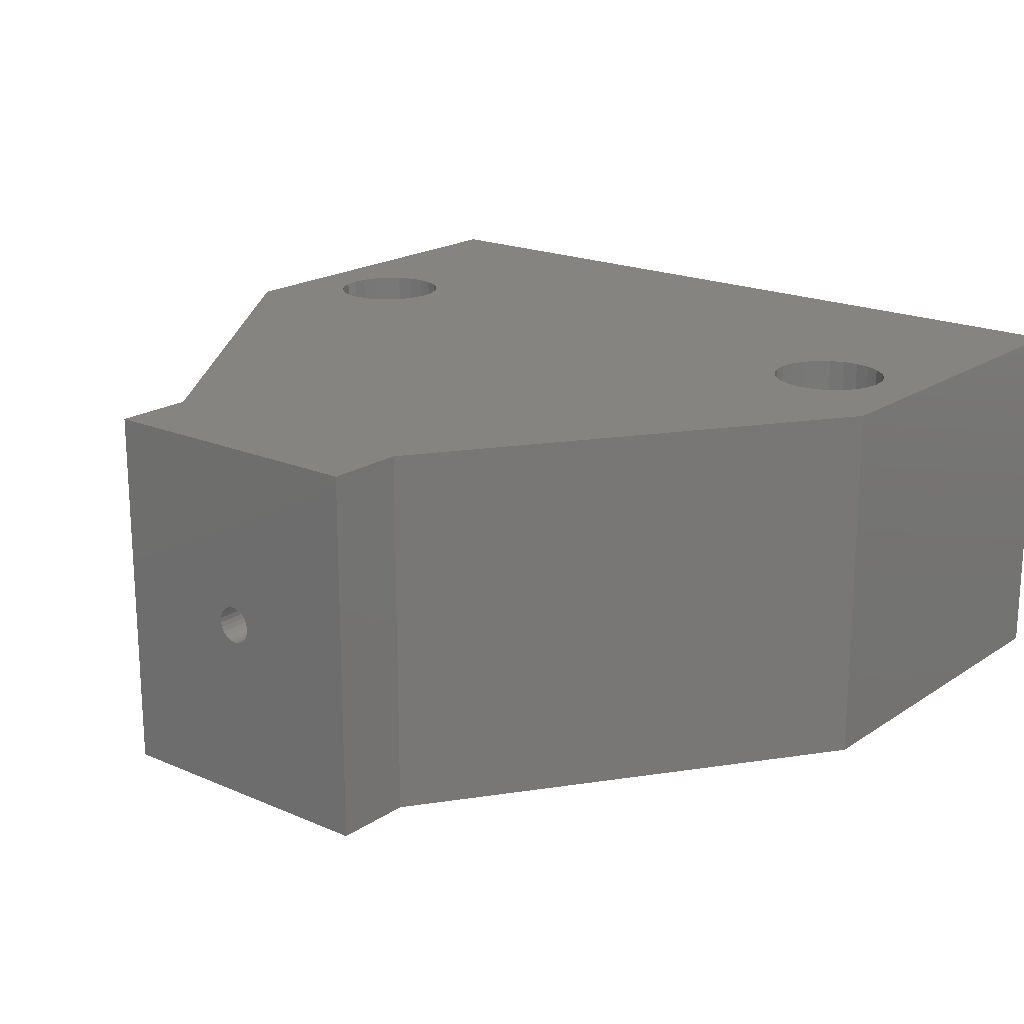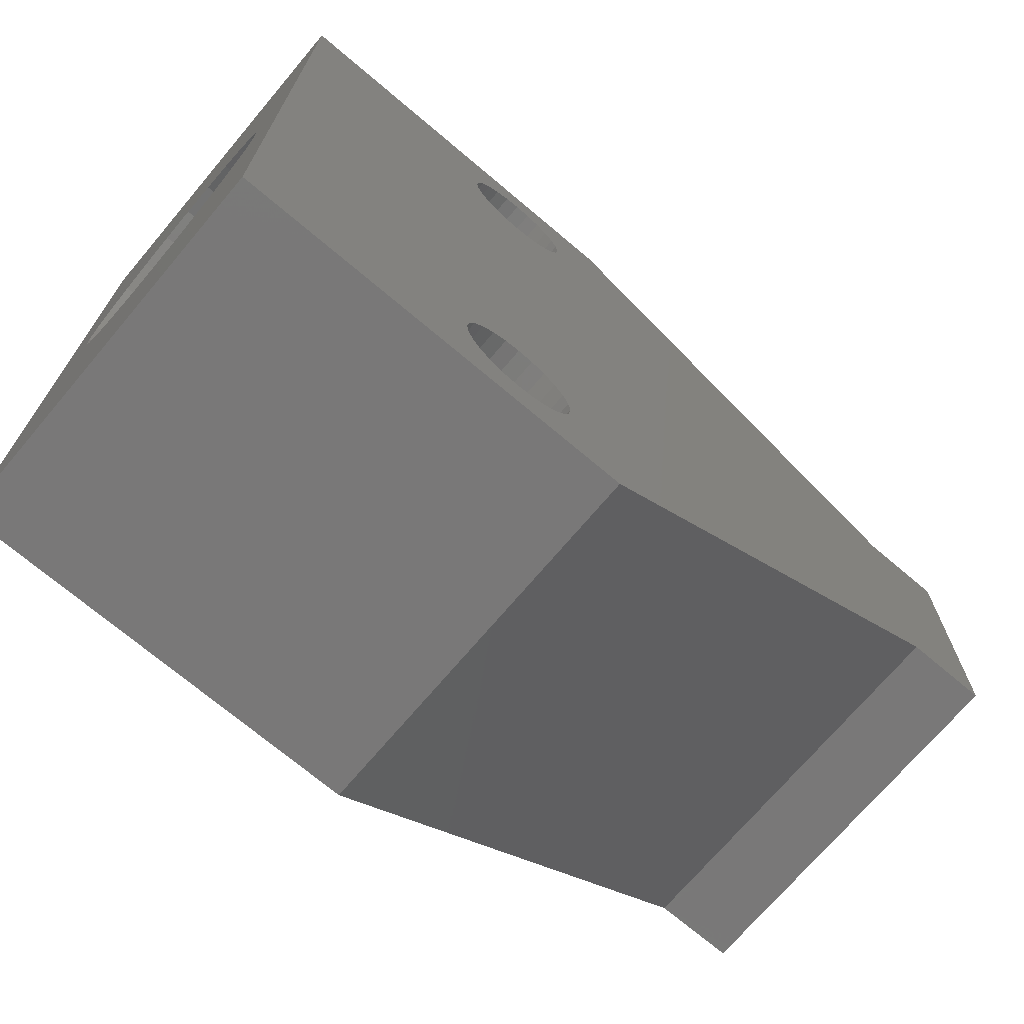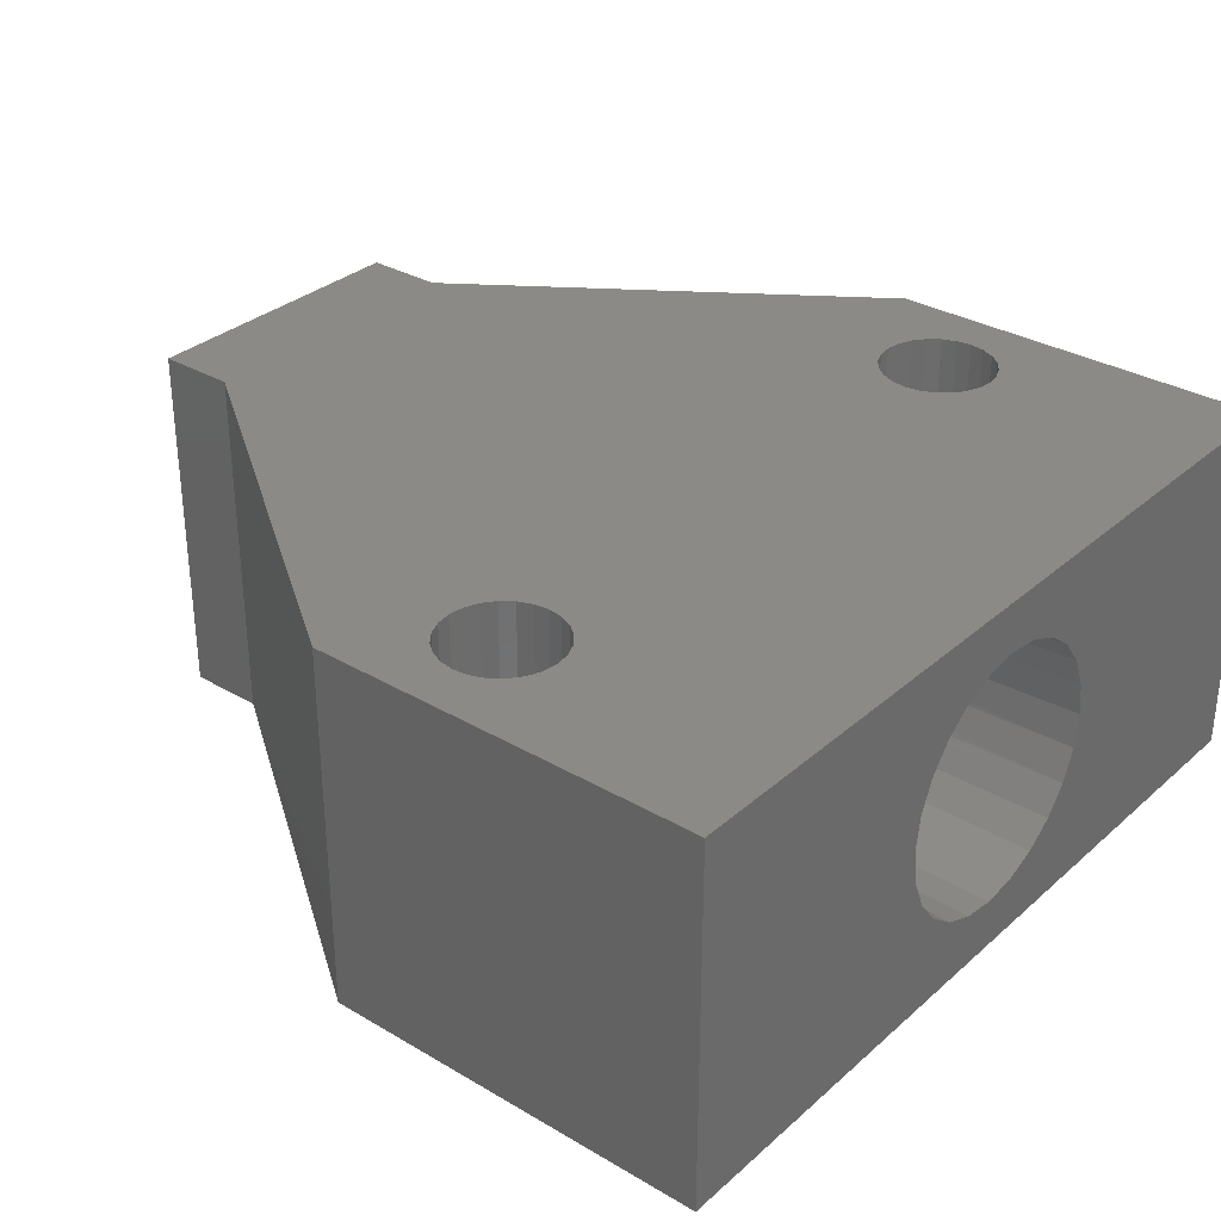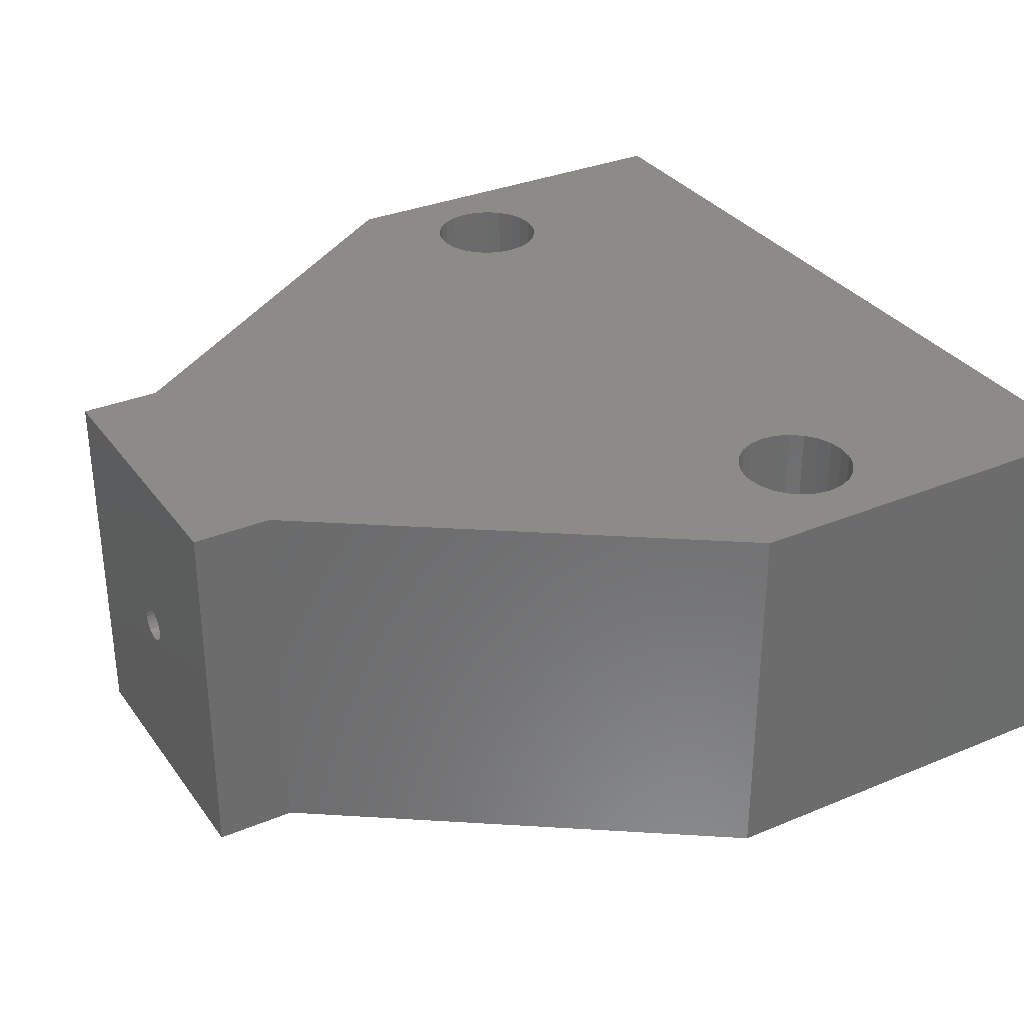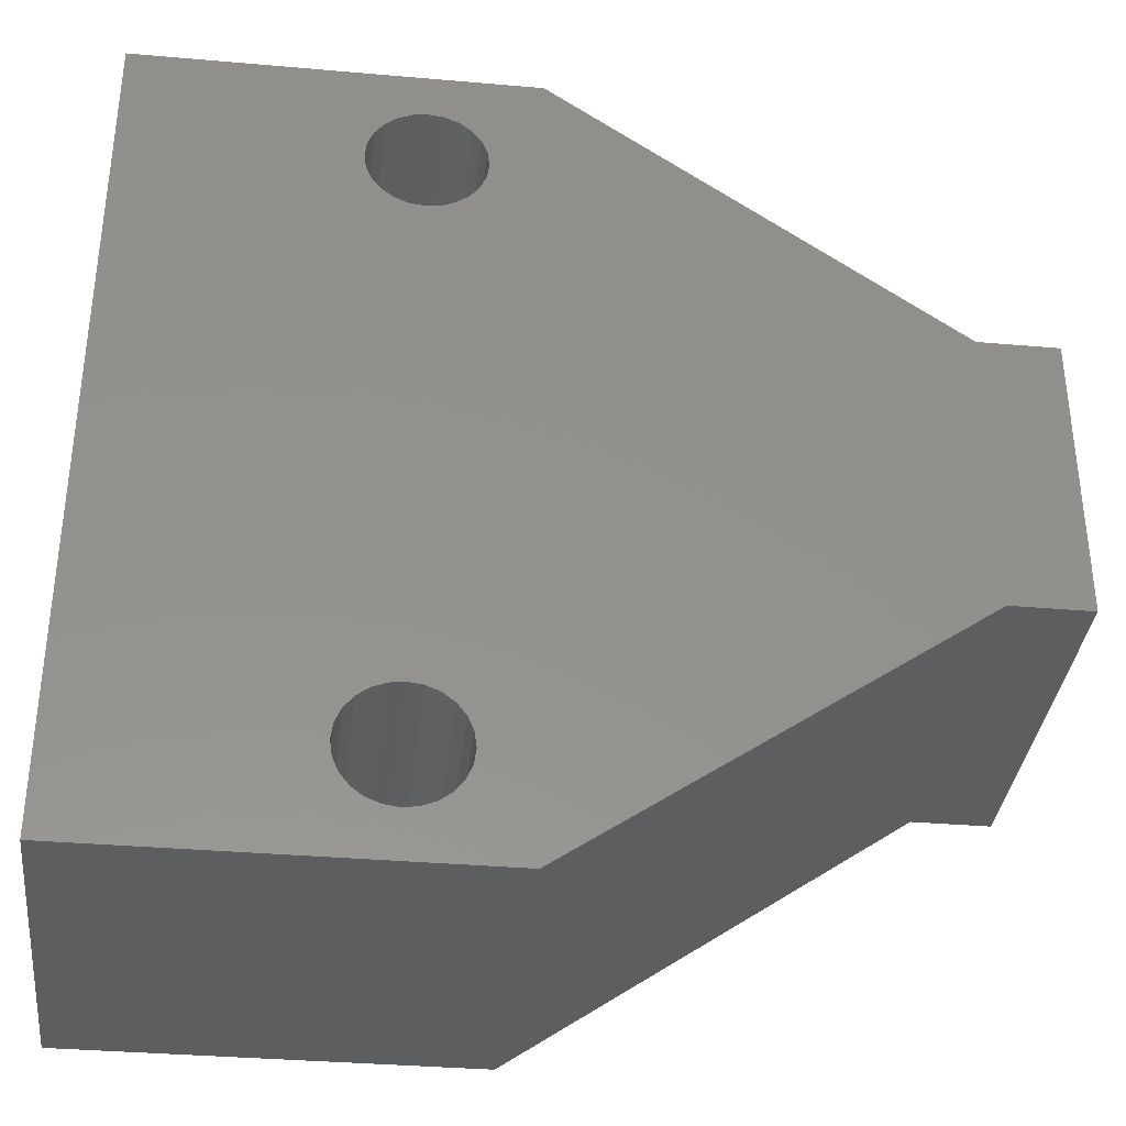
<metadata>
{"format":"stl","ext":"stl","renderer":"f3d","projection":"perspective","resolution":1024,"background":"white","views":[{"elev":19.3,"azim":129.1,"up":"+Z"},{"elev":-71.4,"azim":-40.2,"up":"+Y"},{"elev":32.0,"azim":-140.5,"up":"+Z"},{"elev":32.5,"azim":149.9,"up":"+Z"},{"elev":-35.3,"azim":-6.6,"up":"+Y"}]}
</metadata>
<code>
# stl→obj: 241 verts, 490 faces
v 9.321 26.44 -0.001974
v 9.777 26.1 14
v 9.777 26.1 -0.002
v 9.322 26.45 14
v 8.972 26.9 -0.001947
v 8.972 26.9 14
v 8.752 27.43 -0.001922
v 8.752 27.43 14
v 8.677 28 -0.001899
v 8.677 28 14
v 8.752 28.57 -0.001882
v 8.752 28.57 14
v 8.971 29.1 -0.00187
v 8.971 29.1 14
v 9.321 29.56 -0.001864
v 9.321 29.56 14
v 9.777 29.91 14
v 9.777 29.91 -0.001865
v 10.31 30.13 14
v 10.31 30.13 -0.001874
v 10.88 30.2 14
v 10.88 30.2 -0.001888
v 11.45 30.13 14
v 11.45 30.13 -0.001908
v 11.98 29.91 14
v 11.98 29.91 -0.001932
v 12.43 29.56 14
v 12.43 29.56 -0.001958
v 12.78 29.1 14
v 12.78 29.1 -0.001985
v 13 28.57 14
v 13 28.57 -0.00201
v 13.08 28 14
v 13.08 28 -0.002032
v 13 27.43 14
v 13 27.43 -0.00205
v 12.78 26.9 14
v 12.78 26.9 -0.002062
v 12.43 26.45 14
v 12.43 26.45 -0.002068
v 11.98 26.1 -0.002066
v 11.98 26.1 14
v 11.45 25.88 -0.002058
v 11.45 25.88 14
v 10.88 25.8 -0.002043
v 10.88 25.8 14
v 10.31 25.88 -0.002024
v 10.31 25.88 14
v 9.325 5.557 0.00107
v 8.975 5.102 14
v 8.975 5.101 0.001072
v 9.324 5.558 14
v 9.78 5.906 0.001075
v 9.78 5.907 14
v 10.31 6.126 0.001089
v 10.31 6.127 14
v 10.88 6.201 0.001109
v 10.88 6.202 14
v 11.45 6.126 0.001134
v 11.45 6.127 14
v 11.98 5.907 0.001162
v 11.98 5.908 14
v 12.44 5.557 0.001192
v 12.44 5.558 14
v 12.79 5.102 14
v 12.79 5.102 0.001222
v 13 4.572 14
v 13.01 4.571 0.001249
v 13.08 4.003 14
v 13.08 4.002 0.001271
v 13.01 3.433 14
v 13.01 3.432 0.001288
v 12.79 2.902 14
v 12.79 2.902 0.001298
v 12.44 2.447 14
v 12.44 2.446 0.0013
v 11.98 2.097 14
v 11.98 2.096 0.001294
v 11.45 1.877 14
v 11.45 1.876 0.001281
v 10.88 1.802 14
v 10.88 1.801 0.001261
v 10.31 1.877 14
v 10.31 1.876 0.001236
v 9.78 2.097 14
v 9.781 2.096 0.001207
v 9.325 2.446 14
v 9.325 2.445 0.001177
v 8.975 2.901 0.001148
v 8.975 2.902 14
v 8.755 3.431 0.001121
v 8.755 3.432 14
v 8.68 4.001 0.001098
v 8.68 4.002 14
v 8.755 4.57 0.001081
v 8.755 4.571 14
v 1.373 32 -0.001129
v 14.99 32 -0.0001075
v 0 0 0
v -0.005357 32 -0.000769
v 15 0.004999 0.001893
v 30 21.51 -0.0007011
v 30 10.5 0.002264
v 33 21.51 -0.000582
v 33 10.51 0.0005956
v -0.0004094 0.0002604 14
v 15 0.004505 14
v 14.99 32 14
v 30 21.5 14
v 30 10.5 14
v 33 21.5 14
v 33 10.5 14
v -0.005767 32 14
v -0.002074 11.17 8.293
v -0.002019 11 6.999
v -0.002183 11.67 9.499
v -0.002337 12.46 10.53
v -0.002527 13.5 11.33
v -0.002739 14.71 11.83
v -0.002959 16 12
v -0.003172 17.29 11.83
v -0.003364 18.5 11.33
v -0.003521 19.54 10.53
v -0.003618 20.22 9.639
v -0.003633 20.33 9.499
v -0.003691 20.83 8.294
v -0.003693 21 6.999
v -0.002752 16 1.999
v -0.002539 14.71 2.17
v -0.002348 13.5 2.669
v -0.002191 12.46 3.464
v -0.002079 11.67 4.499
v -0.002021 11.17 5.705
v -0.002094 11.78 4.36
v -0.002973 17.29 2.17
v -0.003185 18.5 2.669
v -0.003375 19.54 3.464
v -0.003529 20.33 4.499
v -0.003638 20.83 5.705
v 30 13.08 3.986
v 30 12.44 4.774
v 30 12.01 5.691
v 30 15.19 11.12
v 30 14.22 10.8
v 30 16.2 11.2
v 30 17.19 11.03
v 30 18.12 10.63
v 30 18.93 10.01
v 30 19.57 9.226
v 30 20 8.309
v 30 17.79 3.196
v 30 16.82 2.88
v 30 15.81 2.804
v 30 14.81 2.972
v 30 13.89 3.374
v 30 12.66 9.541
v 30 12.15 8.667
v 30 11.86 7.695
v 30 13.37 10.27
v 30 11.82 6.684
v 30 19.35 4.459
v 30 18.64 3.732
v 30 20.19 7.315
v 30 20.15 6.304
v 30 19.86 5.333
v 31 13.08 3.986
v 31 12.44 4.774
v 31 12.01 5.691
v 31 11.82 6.684
v 31 11.86 7.696
v 31 12.15 8.667
v 31 12.66 9.541
v 31 13.37 10.27
v 31 14.22 10.8
v 31 15.19 11.12
v 31 16.2 11.2
v 31 17.19 11.03
v 31 18.12 10.63
v 31 18.93 10.01
v 31 19.57 9.226
v 31 20 8.309
v 31 20.19 7.316
v 31 20.15 6.304
v 31 19.86 5.333
v 31 19.35 4.459
v 31 18.64 3.732
v 31 17.79 3.196
v 31 16.82 2.88
v 31 15.81 2.804
v 31 14.82 2.972
v 31 13.89 3.374
v 31 15.31 6.933
v 31 15.35 6.755
v 31 15.43 6.594
v 31 15.56 6.46
v 31 15.71 6.363
v 31 15.89 6.309
v 31 16.07 6.303
v 31 16.25 6.344
v 31 16.41 6.43
v 31 16.54 6.554
v 31 16.64 6.709
v 31 16.7 6.884
v 31 16.7 7.066
v 31 15.31 7.116
v 31 15.37 7.29
v 31 15.47 7.445
v 31 15.6 7.57
v 31 15.76 7.656
v 31 15.94 7.697
v 31 16.12 7.69
v 31 16.3 7.637
v 31 16.45 7.54
v 31 16.58 7.406
v 31 16.66 7.245
v 33 15.31 6.933
v 33 15.31 7
v 33 15.32 7.116
v 33 15.37 7.291
v 33 15.47 7.445
v 33 15.6 7.57
v 33 15.76 7.656
v 33 15.94 7.697
v 33 16.12 7.69
v 33 16.3 7.637
v 33 16.45 7.54
v 33 16.58 7.406
v 33 16.66 7.245
v 33 16.7 7.066
v 33 16.7 6.884
v 33 16.7 7
v 33 16.64 6.709
v 33 16.55 6.554
v 33 16.41 6.43
v 33 16.25 6.344
v 33 16.07 6.303
v 33 15.89 6.31
v 33 15.71 6.363
v 33 15.56 6.46
v 33 15.44 6.594
v 33 15.35 6.755
f 1 2 3
f 2 1 4
f 5 4 1
f 4 5 6
f 7 6 5
f 6 7 8
f 9 8 7
f 8 9 10
f 11 10 9
f 10 11 12
f 13 12 11
f 12 13 14
f 15 14 13
f 14 15 16
f 17 15 18
f 15 17 16
f 19 18 20
f 18 19 17
f 21 20 22
f 20 21 19
f 23 22 24
f 22 23 21
f 25 24 26
f 24 25 23
f 27 26 28
f 26 27 25
f 29 28 30
f 28 29 27
f 31 30 32
f 30 31 29
f 33 32 34
f 32 33 31
f 35 34 36
f 34 35 33
f 37 36 38
f 36 37 35
f 39 38 40
f 38 39 37
f 41 39 40
f 39 41 42
f 43 42 41
f 42 43 44
f 45 44 43
f 44 45 46
f 47 46 45
f 46 47 48
f 3 48 47
f 48 3 2
f 49 50 51
f 50 49 52
f 53 52 49
f 52 53 54
f 55 54 53
f 54 55 56
f 57 56 55
f 56 57 58
f 59 58 57
f 58 59 60
f 61 60 59
f 60 61 62
f 63 62 61
f 62 63 64
f 65 63 66
f 63 65 64
f 67 66 68
f 66 67 65
f 69 68 70
f 68 69 67
f 71 70 72
f 70 71 69
f 73 72 74
f 72 73 71
f 75 74 76
f 74 75 73
f 77 76 78
f 76 77 75
f 79 78 80
f 78 79 77
f 81 80 82
f 80 81 79
f 83 82 84
f 82 83 81
f 85 84 86
f 84 85 83
f 87 86 88
f 86 87 85
f 89 87 88
f 87 89 90
f 91 90 89
f 90 91 92
f 93 92 91
f 92 93 94
f 95 94 93
f 94 95 96
f 51 96 95
f 96 51 50
f 97 11 9
f 11 97 13
f 13 97 15
f 15 97 18
f 18 97 20
f 20 97 98
f 20 98 22
f 22 98 24
f 24 98 26
f 26 98 28
f 28 98 30
f 30 98 32
f 32 98 34
f 34 98 70
f 97 99 100
f 99 97 91
f 99 91 89
f 99 89 88
f 99 88 86
f 99 86 84
f 99 84 101
f 91 97 93
f 93 97 9
f 101 84 82
f 101 82 80
f 101 80 78
f 101 78 76
f 101 76 74
f 101 74 72
f 101 72 70
f 101 70 98
f 101 98 102
f 101 102 103
f 103 102 104
f 103 104 105
f 7 93 9
f 93 7 95
f 95 7 5
f 95 5 51
f 51 5 1
f 51 1 49
f 49 1 3
f 49 3 53
f 53 3 47
f 53 47 55
f 55 47 45
f 55 45 57
f 57 45 43
f 57 43 59
f 59 43 41
f 59 41 61
f 61 41 40
f 61 40 63
f 63 40 38
f 63 38 66
f 66 38 36
f 66 36 68
f 68 36 34
f 68 34 70
f 101 106 99
f 106 101 107
f 94 8 10
f 8 94 96
f 8 96 6
f 6 96 50
f 6 50 4
f 4 50 52
f 4 52 2
f 2 52 54
f 2 54 48
f 48 54 56
f 48 56 46
f 46 56 58
f 46 58 44
f 44 58 60
f 44 60 42
f 42 60 62
f 42 62 39
f 39 62 64
f 39 64 37
f 37 64 65
f 37 65 35
f 35 65 67
f 35 67 33
f 33 67 69
f 106 94 10
f 94 106 92
f 92 106 90
f 90 106 87
f 87 106 85
f 85 106 83
f 83 106 107
f 83 107 81
f 81 107 79
f 79 107 77
f 77 107 75
f 75 107 73
f 73 107 71
f 71 107 69
f 69 107 108
f 108 107 109
f 109 107 110
f 109 110 111
f 111 110 112
f 113 19 108
f 19 113 17
f 17 113 16
f 16 113 14
f 14 113 12
f 12 113 106
f 12 106 10
f 108 19 21
f 108 21 23
f 108 23 25
f 108 25 27
f 108 27 29
f 108 29 31
f 108 31 33
f 108 33 69
f 106 114 115
f 114 106 116
f 116 106 117
f 117 106 118
f 118 106 119
f 119 106 120
f 120 106 113
f 120 113 121
f 121 113 122
f 122 113 123
f 123 113 124
f 124 113 125
f 125 113 126
f 126 113 127
f 127 113 100
f 99 128 100
f 128 99 129
f 129 99 130
f 130 99 131
f 131 99 106
f 131 106 132
f 132 106 133
f 133 106 115
f 131 132 134
f 100 128 135
f 100 135 136
f 100 136 137
f 100 137 138
f 100 138 139
f 100 139 127
f 100 98 97
f 98 100 113
f 98 113 108
f 134 140 131
f 140 134 141
f 132 141 134
f 141 132 142
f 143 118 119
f 118 143 144
f 145 119 120
f 119 145 143
f 146 120 121
f 120 146 145
f 147 121 122
f 121 147 146
f 148 122 123
f 122 148 147
f 148 124 149
f 124 148 123
f 149 125 150
f 125 149 124
f 135 151 136
f 151 135 152
f 128 152 135
f 152 128 153
f 129 153 128
f 153 129 154
f 130 154 129
f 154 130 155
f 131 155 130
f 155 131 140
f 156 157 116
f 116 157 114
f 157 158 114
f 114 158 115
f 117 159 116
f 159 156 116
f 160 142 133
f 133 142 132
f 158 160 115
f 115 160 133
f 138 137 161
f 161 137 162
f 151 162 137
f 151 137 136
f 159 118 144
f 159 117 118
f 125 126 150
f 150 126 163
f 126 127 163
f 163 127 164
f 139 138 165
f 165 138 161
f 127 139 164
f 164 139 165
f 141 166 140
f 166 141 167
f 142 167 141
f 167 142 168
f 160 168 142
f 168 160 169
f 158 169 160
f 169 158 170
f 157 170 158
f 170 157 171
f 156 171 157
f 171 156 172
f 159 172 156
f 172 159 173
f 174 159 144
f 159 174 173
f 175 144 143
f 144 175 174
f 176 143 145
f 143 176 175
f 177 145 146
f 145 177 176
f 178 146 147
f 146 178 177
f 179 147 148
f 147 179 178
f 180 148 149
f 148 180 179
f 181 149 150
f 149 181 180
f 182 150 163
f 150 182 181
f 183 163 164
f 163 183 182
f 184 164 165
f 164 184 183
f 185 165 161
f 165 185 184
f 186 161 162
f 161 186 185
f 151 186 162
f 186 151 187
f 152 187 151
f 187 152 188
f 153 188 152
f 188 153 189
f 154 189 153
f 189 154 190
f 155 190 154
f 190 155 191
f 140 191 155
f 191 140 166
f 168 170 169
f 170 168 171
f 171 168 167
f 171 167 172
f 172 167 166
f 172 166 173
f 173 166 191
f 173 191 174
f 174 191 190
f 174 190 175
f 175 190 192
f 192 190 189
f 192 189 193
f 193 189 194
f 194 189 195
f 195 189 196
f 196 189 197
f 197 189 188
f 197 188 198
f 198 188 199
f 199 188 200
f 200 188 201
f 201 188 202
f 202 188 203
f 203 188 204
f 175 205 176
f 205 175 192
f 176 205 206
f 176 206 207
f 176 207 208
f 176 208 209
f 176 209 210
f 176 210 211
f 176 211 212
f 176 212 177
f 177 212 213
f 177 213 214
f 177 214 215
f 177 215 204
f 177 204 188
f 177 188 187
f 177 187 178
f 178 187 186
f 178 186 179
f 179 186 185
f 179 185 180
f 180 185 184
f 180 184 181
f 181 184 183
f 181 183 182
f 216 205 192
f 205 216 217
f 205 217 218
f 218 206 205
f 206 218 219
f 219 207 206
f 207 219 220
f 207 221 208
f 221 207 220
f 208 222 209
f 222 208 221
f 209 223 210
f 223 209 222
f 210 224 211
f 224 210 223
f 211 225 212
f 225 211 224
f 212 226 213
f 226 212 225
f 213 227 214
f 227 213 226
f 214 228 215
f 228 214 227
f 215 229 204
f 229 215 228
f 204 230 203
f 230 204 231
f 231 204 229
f 203 232 202
f 232 203 230
f 202 233 201
f 233 202 232
f 233 200 201
f 200 233 234
f 234 199 200
f 199 234 235
f 235 198 199
f 198 235 236
f 236 197 198
f 197 236 237
f 237 196 197
f 196 237 238
f 238 195 196
f 195 238 239
f 239 194 195
f 194 239 240
f 240 193 194
f 193 240 241
f 241 192 193
f 192 241 216
f 105 241 216
f 241 105 240
f 240 105 104
f 240 104 239
f 239 104 238
f 238 104 237
f 237 104 236
f 236 104 235
f 235 104 234
f 234 104 233
f 233 104 232
f 232 104 230
f 230 104 231
f 231 104 229
f 229 104 111
f 112 220 111
f 220 112 105
f 220 105 219
f 219 105 218
f 218 105 217
f 217 105 216
f 111 220 221
f 111 221 222
f 111 222 223
f 111 223 224
f 111 224 225
f 111 225 226
f 111 226 227
f 111 227 228
f 111 228 229
f 112 103 105
f 103 112 110
f 109 104 102
f 104 109 111
f 98 109 102
f 109 98 108
f 103 107 101
f 107 103 110

</code>
